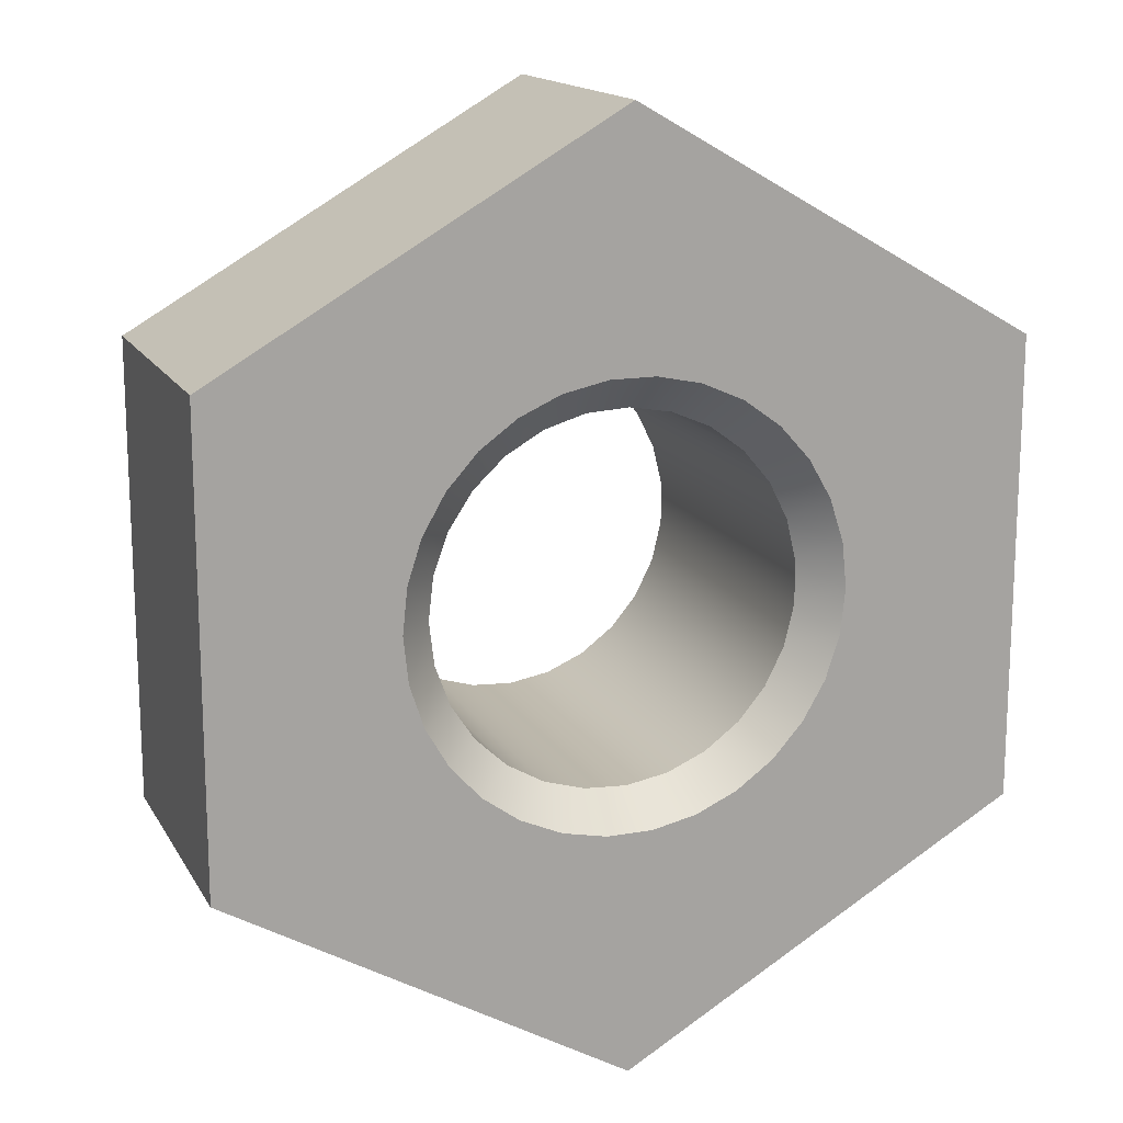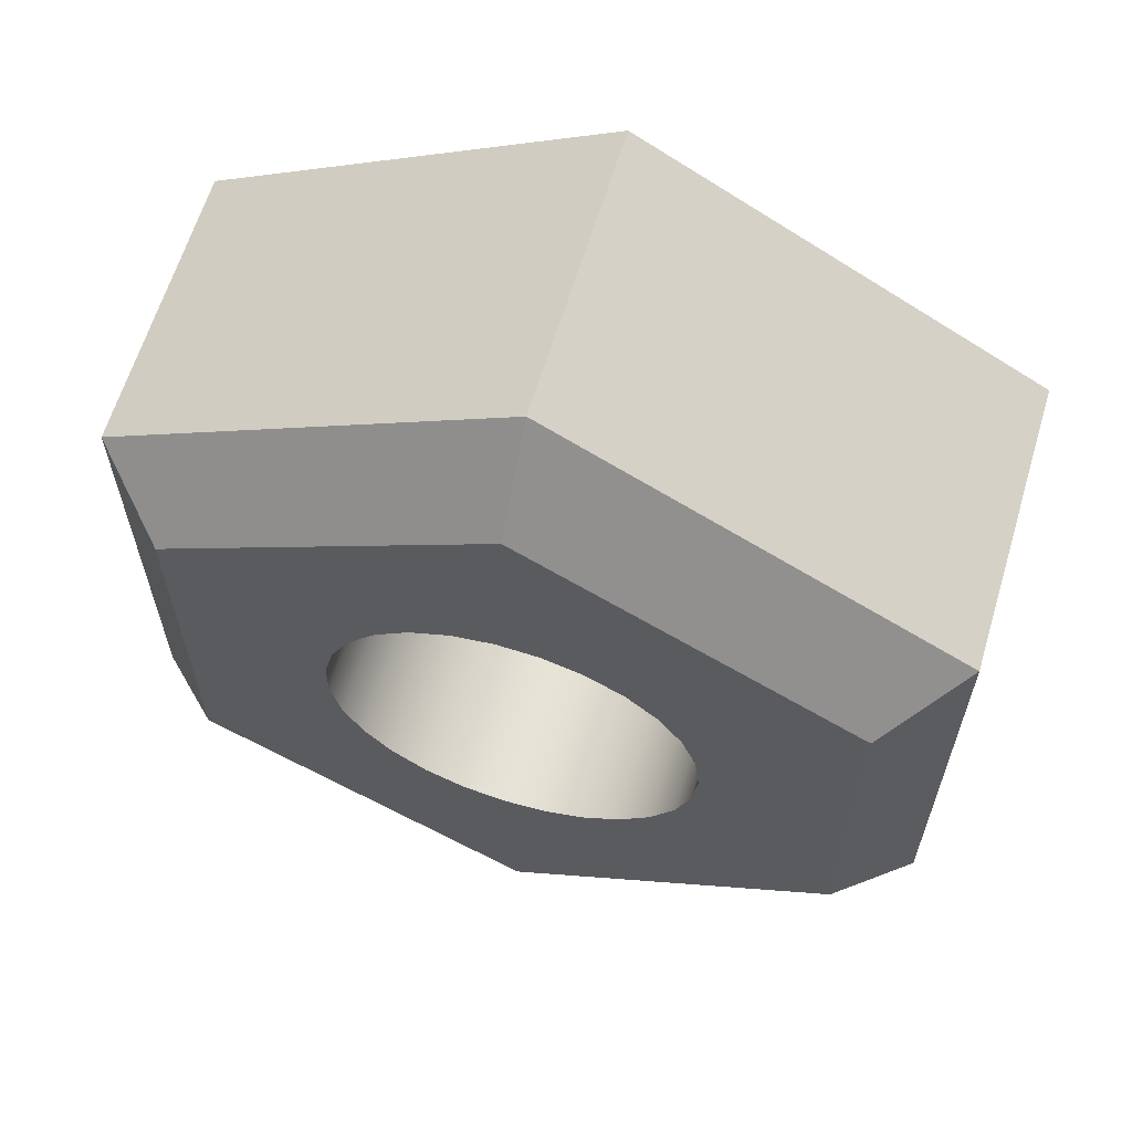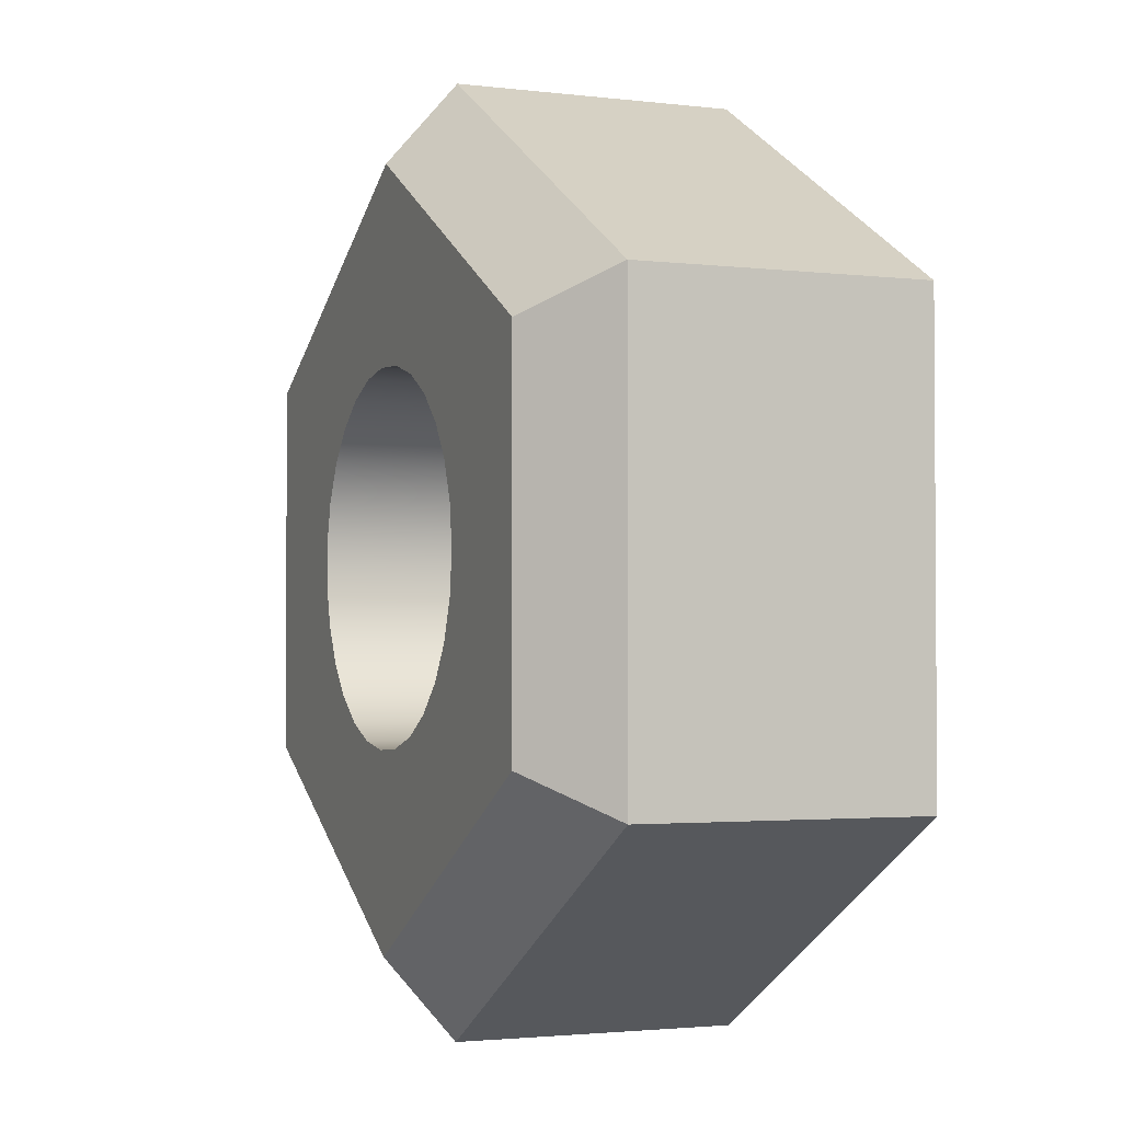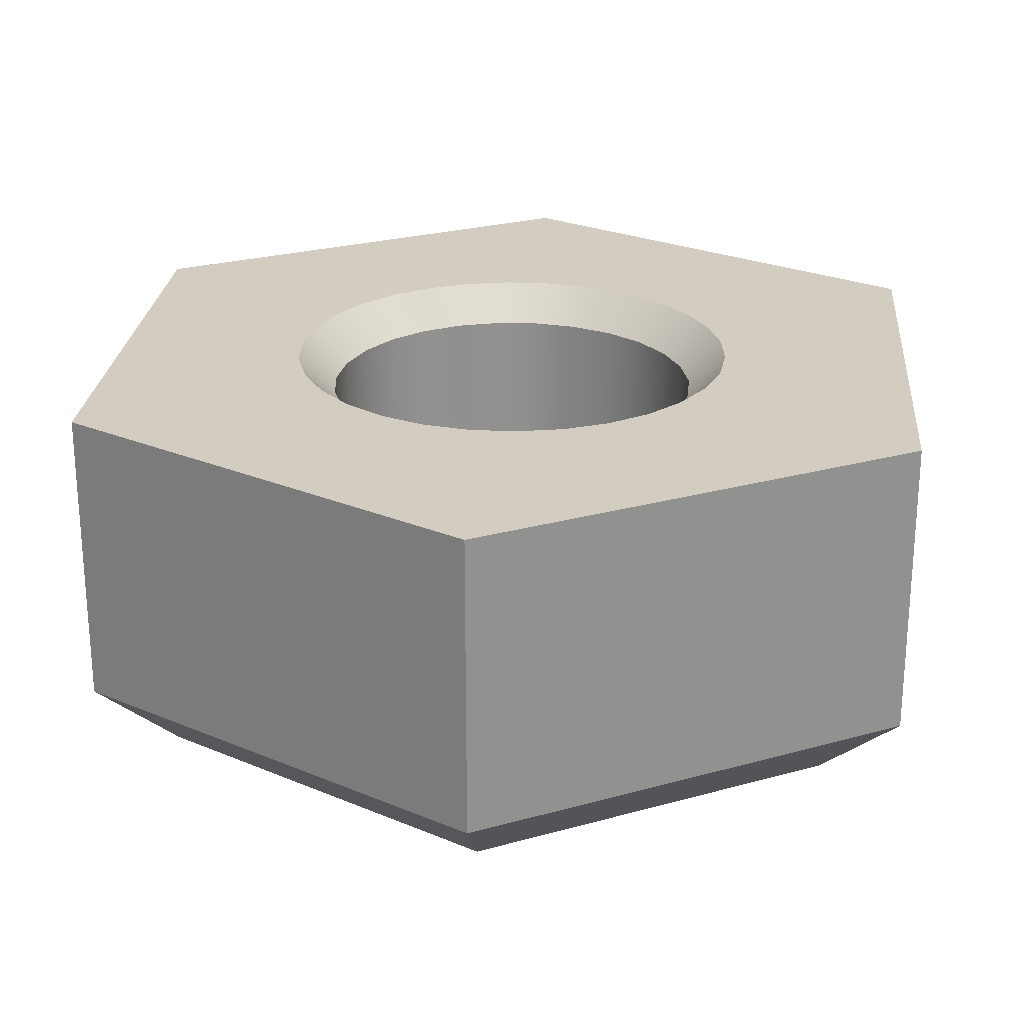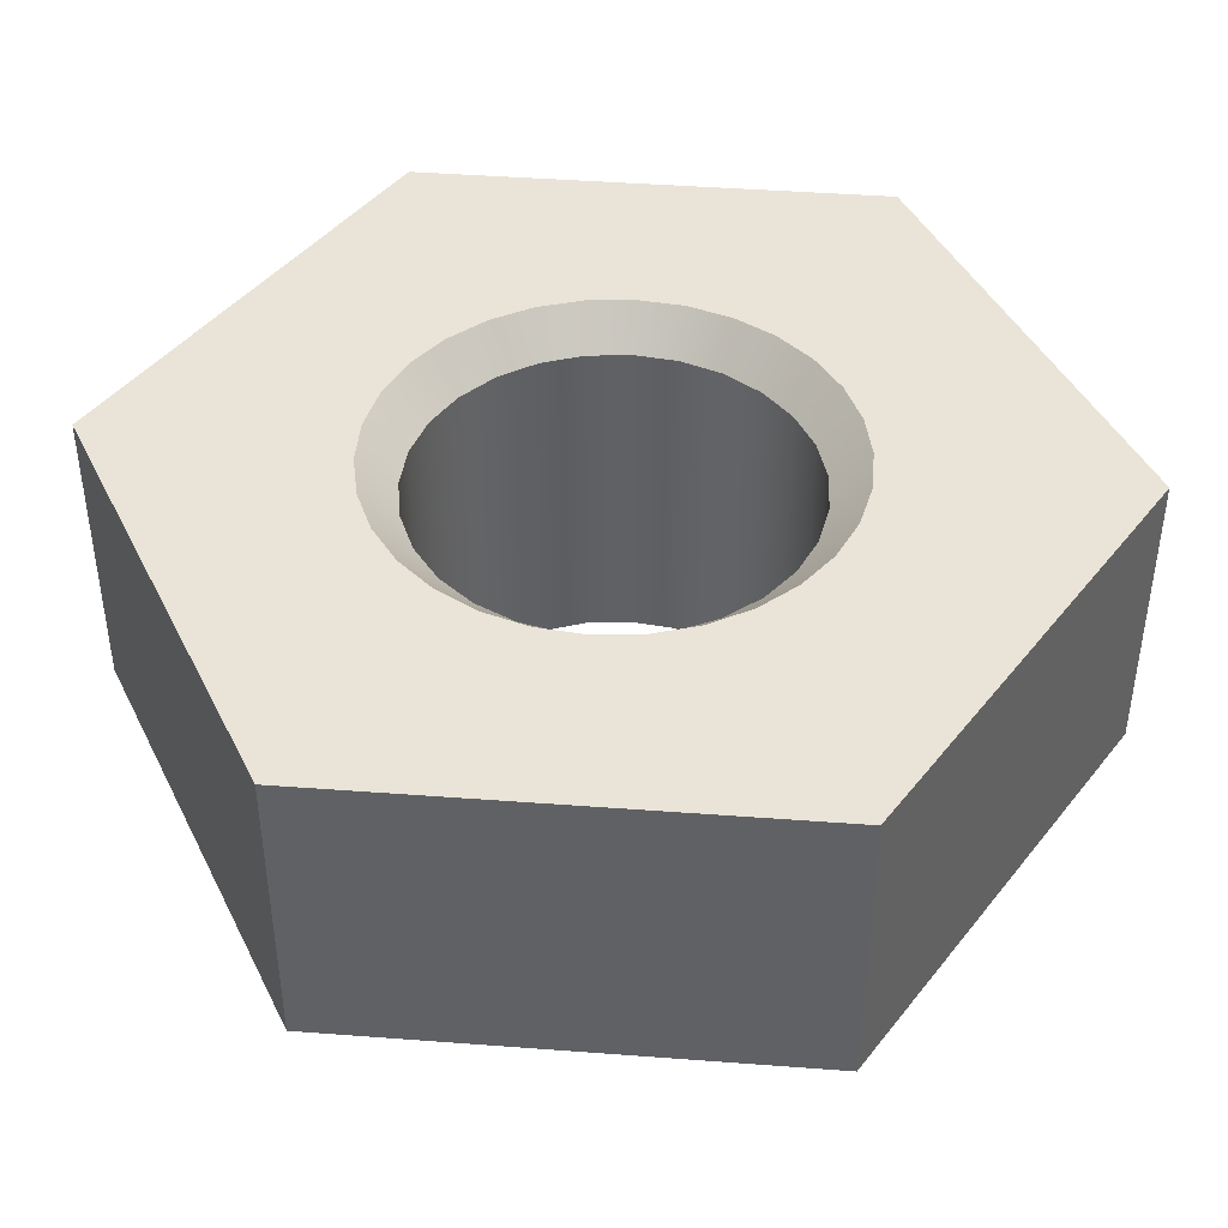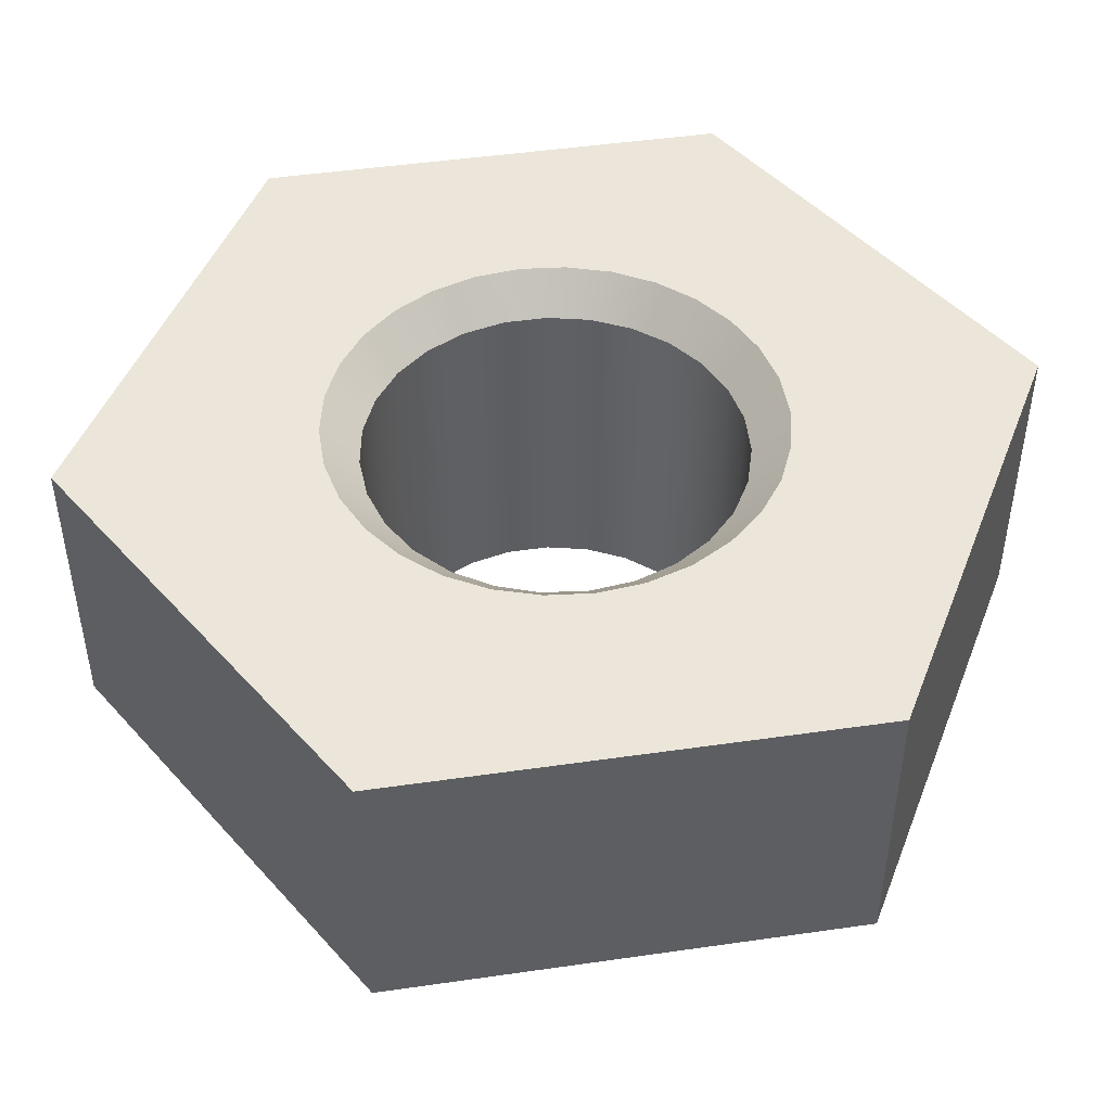
<metadata>
{"format":"obj","ext":"obj","renderer":"f3d","projection":"perspective","resolution":1024,"background":"white","views":[{"elev":15.6,"azim":-20.6,"up":"+Y"},{"elev":62.8,"azim":-163.3,"up":"+Y"},{"elev":-2.3,"azim":-112.8,"up":"+Y"},{"elev":24.3,"azim":-115.0,"up":"+Z"},{"elev":43.2,"azim":-144.9,"up":"+Z"},{"elev":46.8,"azim":20.7,"up":"+Z"}]}
</metadata>
<code>
g Body1
v -2.518 0 0
v -2.45 0.5806 0
v -2.25 1.13 0
v -1.929 1.618 0
v -1.503 2.019 0
v -0.9971 2.312 0
v -0.4372 2.479 0
v 0.1464 2.513 0
v 0.722 2.412 0
v 1.259 2.18 0
v 1.728 1.831 0
v 2.103 1.383 0
v 2.366 0.861 0
v 2.5 0.2923 0
v 2.5 -0.2923 0
v 2.366 -0.861 0
v 2.103 -1.383 0
v 1.728 -1.831 0
v 1.259 -2.18 0
v 0.722 -2.412 0
v 0.1464 -2.513 0
v -0.4372 -2.479 0
v -0.9971 -2.312 0
v -1.503 -2.019 0
v -1.929 -1.618 0
v -2.25 -1.13 0
v -2.45 -0.5806 0
v -2.518 0 4.518
v -2.45 -0.5806 4.518
v -2.25 -1.13 4.518
v -1.929 -1.618 4.518
v -1.503 -2.019 4.518
v -0.9971 -2.312 4.518
v -0.4372 -2.479 4.518
v 0.1464 -2.513 4.518
v 0.722 -2.412 4.518
v 1.259 -2.18 4.518
v 1.728 -1.831 4.518
v 2.103 -1.383 4.518
v 2.366 -0.861 4.518
v 2.5 -0.2923 4.518
v 2.5 0.2923 4.518
v 2.366 0.861 4.518
v 2.103 1.383 4.518
v 1.728 1.831 4.518
v 1.259 2.18 4.518
v 0.722 2.412 4.518
v 0.1464 2.513 4.518
v -0.4372 2.479 4.518
v -0.9971 2.312 4.518
v -1.503 2.019 4.518
v -1.929 1.618 4.518
v -2.25 1.13 4.518
v -2.45 0.5806 4.518
v 0 6.351 1
v 5.5 3.175 1
v 4.5 2.598 0
v 0 5.196 0
v -4.5 2.598 0
v -5.5 3.175 1
v -4.5 -2.598 0
v -5.5 -3.175 1
v -0 -6.351 1
v -0 -5.196 0
v 5.5 -3.175 1
v 4.5 -2.598 0
v 5.5 -3.175 5
v -0 -6.351 5
v 5.5 3.175 5
v 0 6.351 5
v 3 0 5
v 2.934 0.6237 5
v 2.741 1.22 5
v 2.427 1.763 5
v 2.007 2.229 5
v 1.5 2.598 5
v 0.9271 2.853 5
v 0.3136 2.984 5
v -0.3136 2.984 5
v -0.9271 2.853 5
v -1.5 2.598 5
v -2.007 2.229 5
v -2.427 1.763 5
v -2.741 1.22 5
v -2.934 0.6237 5
v -3 0 5
v -2.934 -0.6237 5
v -2.741 -1.22 5
v -2.427 -1.763 5
v -2.007 -2.229 5
v -1.5 -2.598 5
v -0.9271 -2.853 5
v -0.3136 -2.984 5
v 0.3136 -2.984 5
v 0.9271 -2.853 5
v 1.5 -2.598 5
v 2.007 -2.229 5
v 2.427 -1.763 5
v 2.741 -1.22 5
v 2.934 -0.6237 5
v -5.5 3.175 5
v -5.5 -3.175 5
f 2 54 1
f 1 54 28
f 1 28 27
f 27 28 29
f 27 29 26
f 26 29 30
f 26 30 25
f 25 30 31
f 25 31 24
f 24 31 32
f 24 32 23
f 23 32 33
f 23 33 22
f 22 33 34
f 22 34 21
f 21 34 35
f 21 35 20
f 20 35 36
f 20 36 19
f 19 36 37
f 19 37 18
f 18 37 38
f 18 38 17
f 17 38 39
f 17 39 16
f 16 39 40
f 16 40 15
f 15 40 41
f 15 41 14
f 14 41 42
f 14 42 13
f 13 42 43
f 13 43 12
f 12 43 44
f 12 44 11
f 11 44 45
f 11 45 10
f 10 45 46
f 10 46 9
f 9 46 47
f 9 47 8
f 8 47 48
f 8 48 7
f 7 48 49
f 7 49 6
f 6 49 50
f 6 50 5
f 5 50 51
f 5 51 4
f 4 51 52
f 4 52 3
f 3 52 53
f 3 53 2
f 2 53 54
f 55 56 58
f 58 56 57
f 59 60 58
f 58 60 55
f 61 62 59
f 59 62 60
f 63 62 64
f 64 62 61
f 63 64 65
f 65 64 66
f 56 65 57
f 57 65 66
f 63 65 68
f 68 65 67
f 65 56 67
f 67 56 69
f 56 55 69
f 69 55 70
f 27 61 1
f 1 61 59
f 1 59 2
f 2 59 3
f 3 59 4
f 4 59 5
f 5 59 58
f 5 58 6
f 6 58 7
f 7 58 8
f 8 58 9
f 9 58 10
f 10 58 57
f 10 57 11
f 11 57 12
f 12 57 13
f 13 57 14
f 14 57 66
f 14 66 15
f 15 66 16
f 16 66 17
f 17 66 18
f 18 66 19
f 19 66 64
f 19 64 20
f 20 64 21
f 21 64 22
f 22 64 23
f 23 64 24
f 24 64 61
f 24 61 25
f 25 61 26
f 26 61 27
f 54 85 28
f 28 85 86
f 28 86 87
f 85 54 84
f 84 54 53
f 84 53 83
f 83 53 52
f 83 52 82
f 82 52 51
f 82 51 81
f 81 51 50
f 81 50 80
f 80 50 49
f 80 49 79
f 79 49 48
f 79 48 78
f 78 48 47
f 78 47 77
f 77 47 46
f 77 46 76
f 76 46 75
f 75 46 45
f 75 45 74
f 74 45 44
f 74 44 73
f 73 44 43
f 73 43 72
f 72 43 42
f 72 42 71
f 71 42 41
f 71 41 100
f 100 41 40
f 100 40 99
f 99 40 39
f 99 39 98
f 98 39 38
f 98 38 97
f 97 38 37
f 97 37 96
f 96 37 95
f 95 37 36
f 95 36 94
f 94 36 35
f 94 35 93
f 93 35 34
f 93 34 92
f 92 34 33
f 92 33 91
f 91 33 32
f 91 32 90
f 90 32 31
f 90 31 89
f 89 31 30
f 89 30 88
f 88 30 29
f 88 29 87
f 87 29 28
f 70 76 69
f 69 76 75
f 69 75 74
f 101 81 70
f 70 81 80
f 70 80 79
f 102 86 101
f 101 86 85
f 101 85 84
f 68 91 102
f 102 91 90
f 102 90 89
f 67 96 68
f 68 96 95
f 68 95 94
f 69 71 67
f 67 71 100
f 67 100 99
f 99 98 67
f 67 98 97
f 67 97 96
f 94 93 68
f 68 93 92
f 68 92 91
f 89 88 102
f 102 88 87
f 102 87 86
f 84 83 101
f 101 83 82
f 101 82 81
f 79 78 70
f 70 78 77
f 70 77 76
f 74 73 69
f 69 73 72
f 69 72 71
f 62 63 102
f 102 63 68
f 60 62 101
f 101 62 102
f 55 60 70
f 70 60 101

</code>
